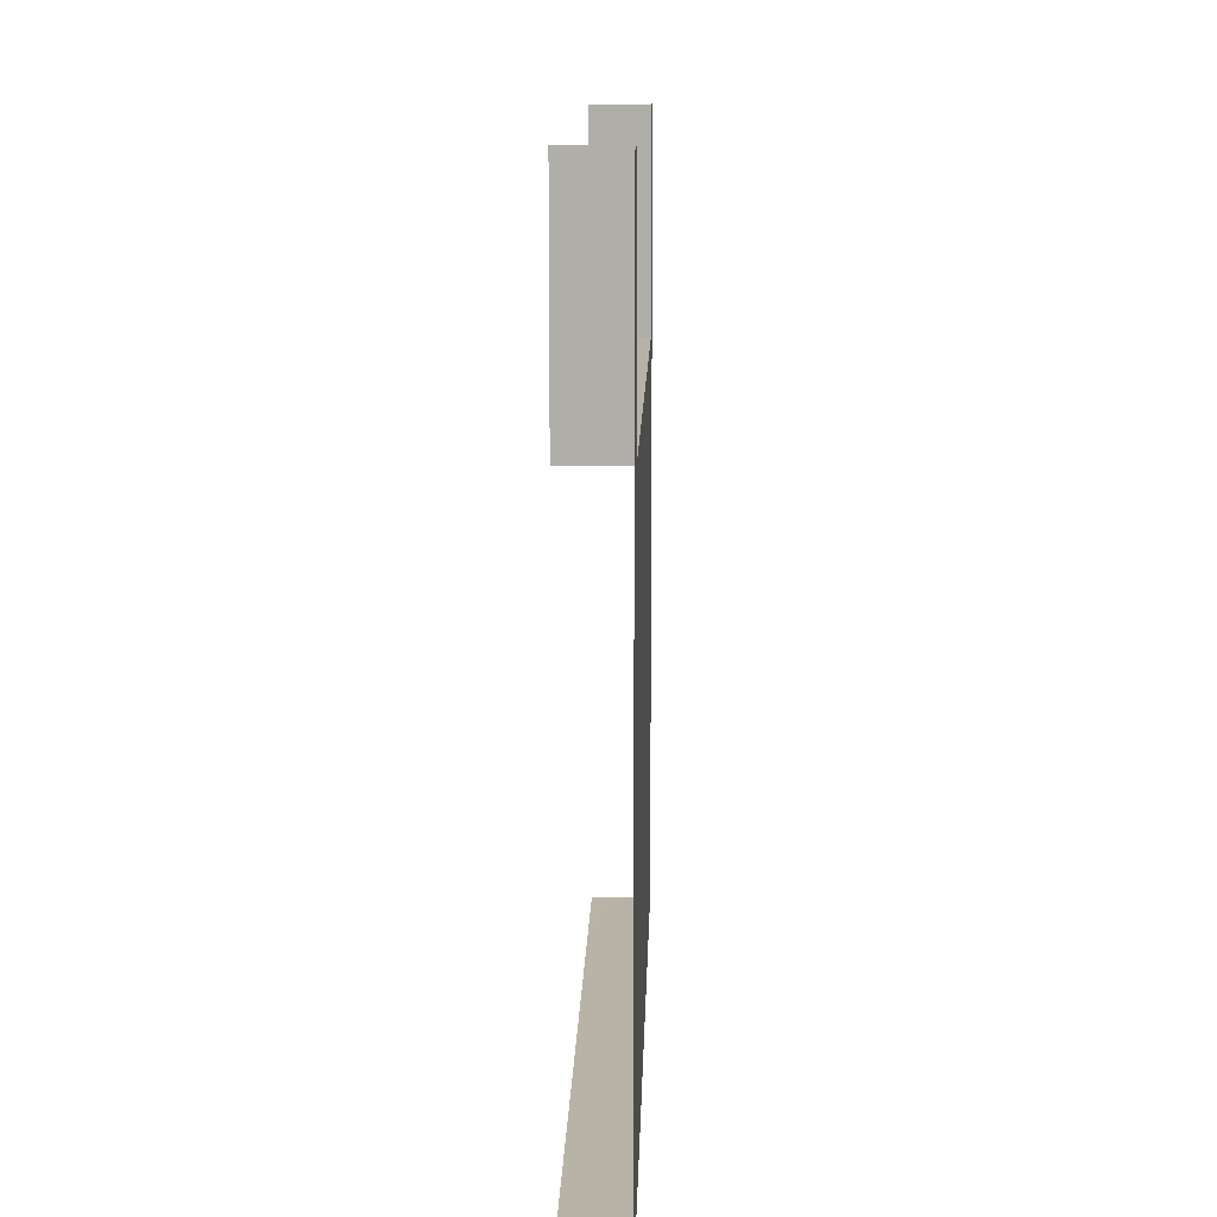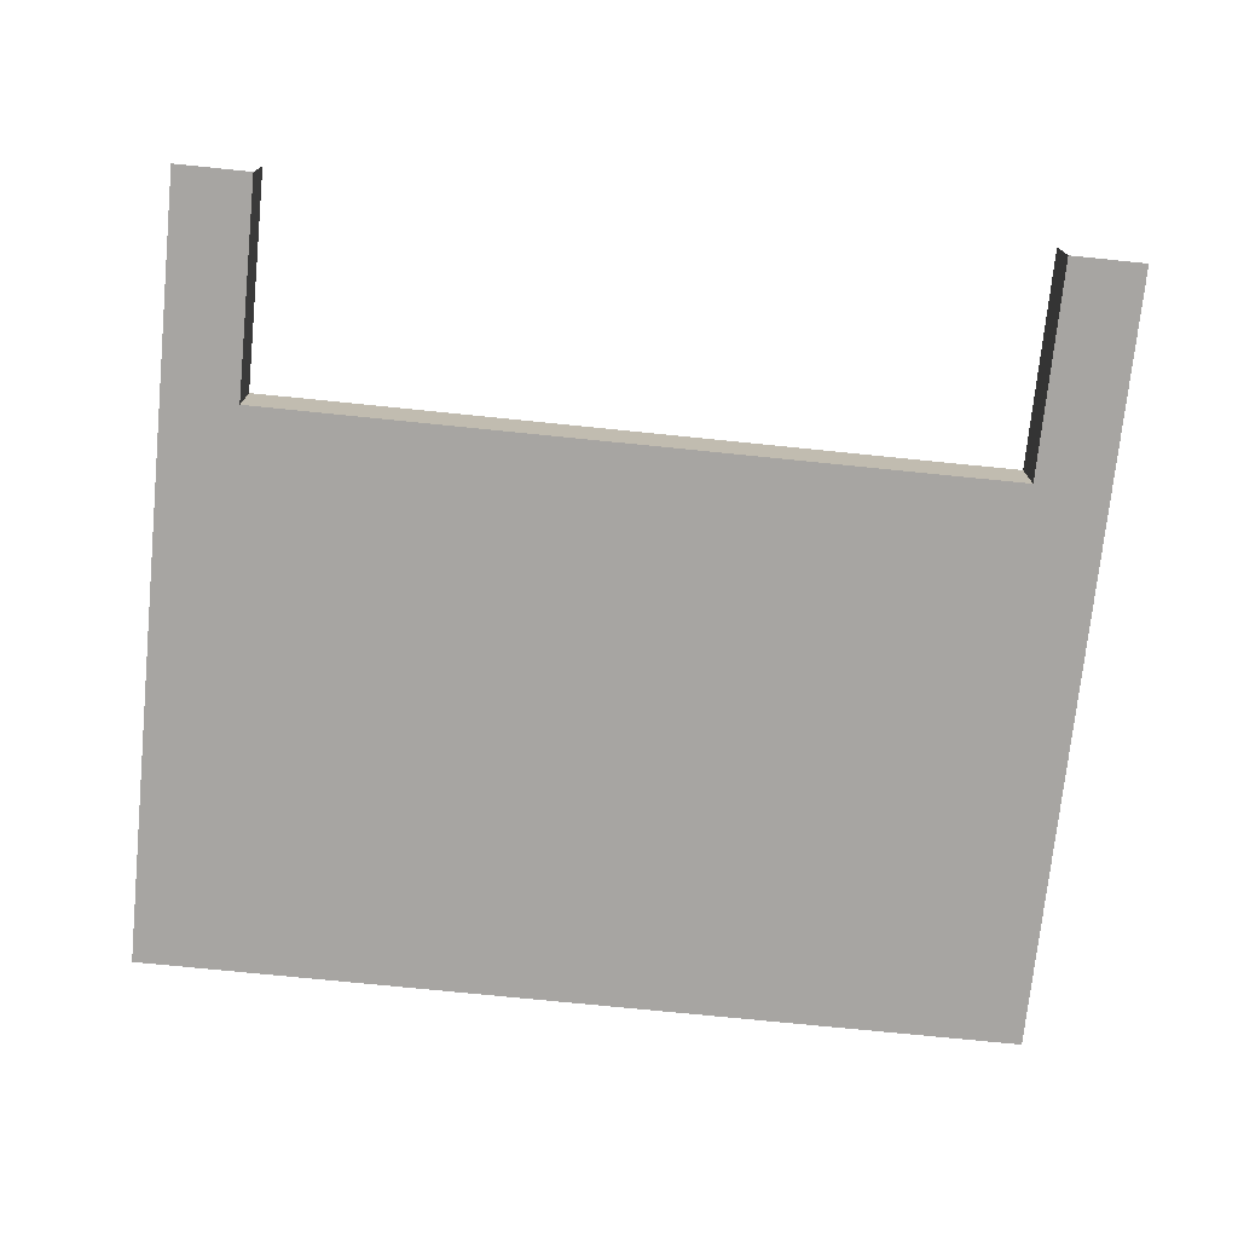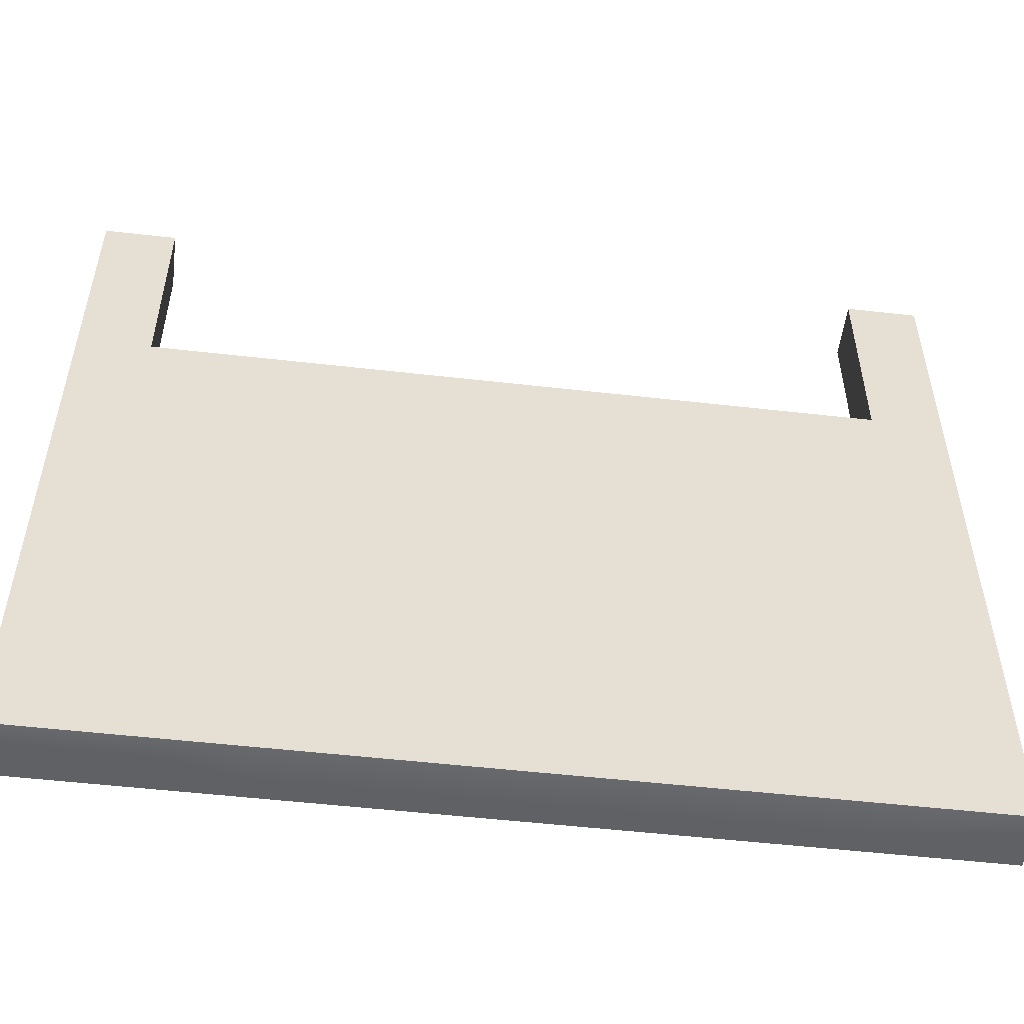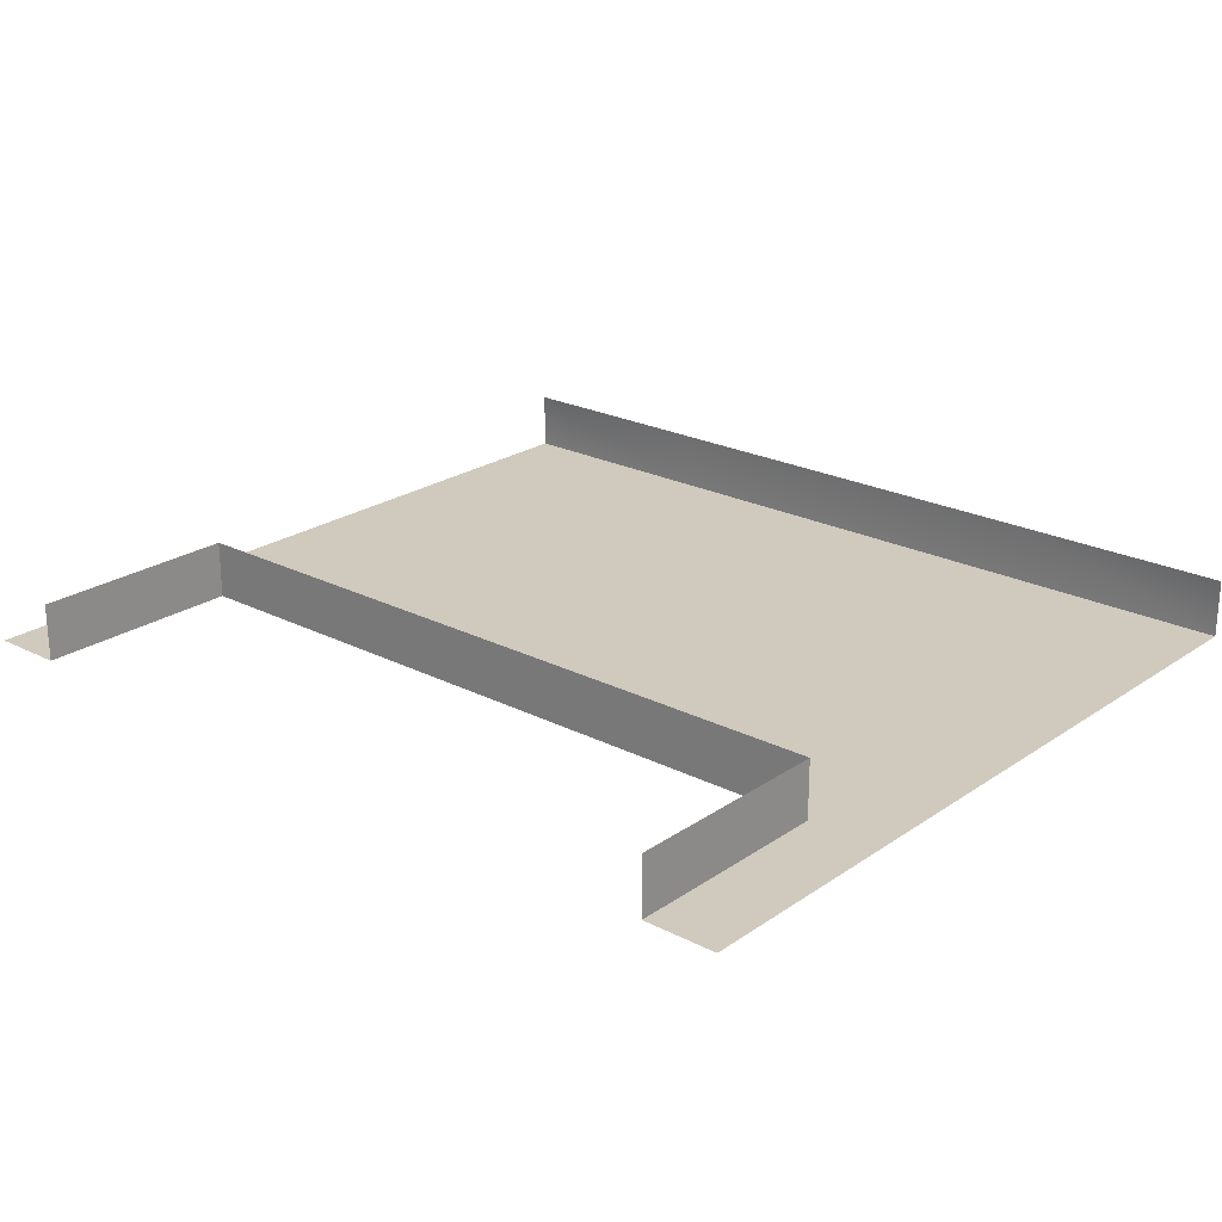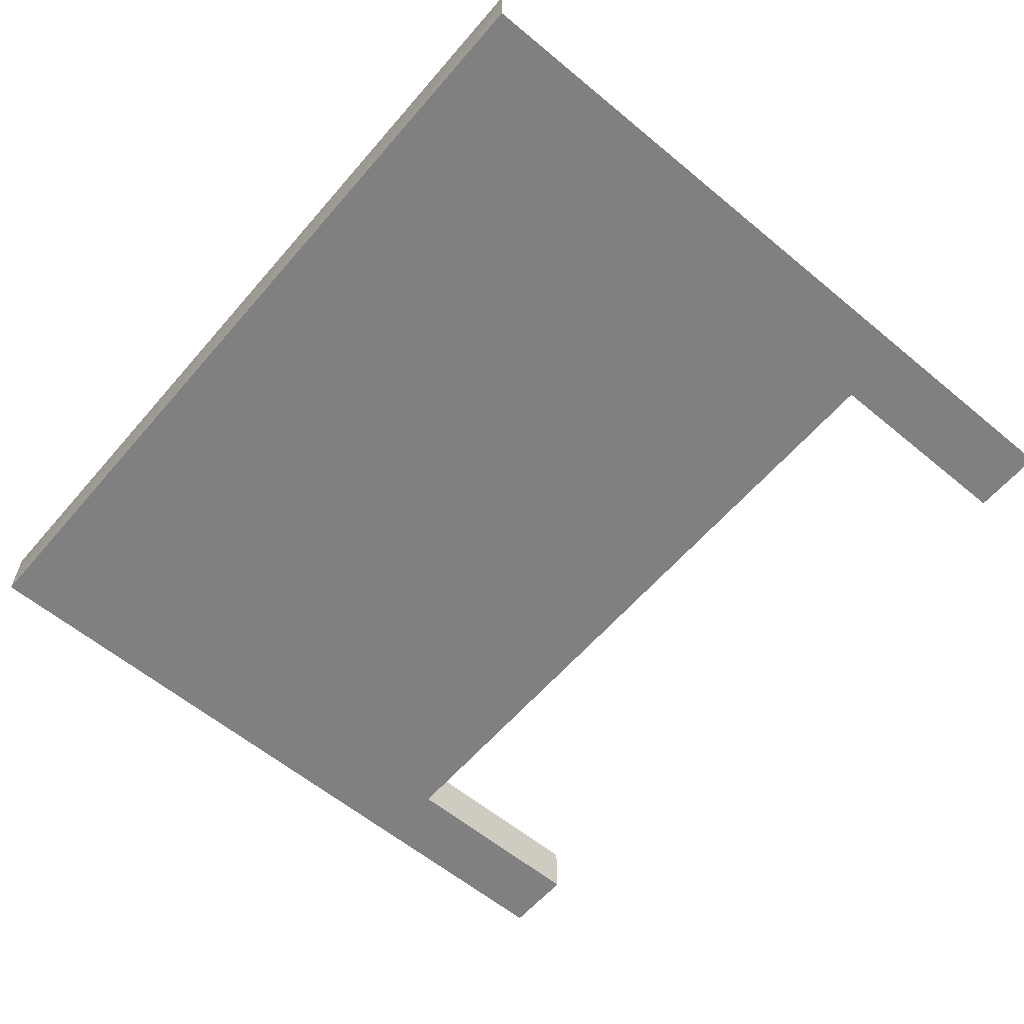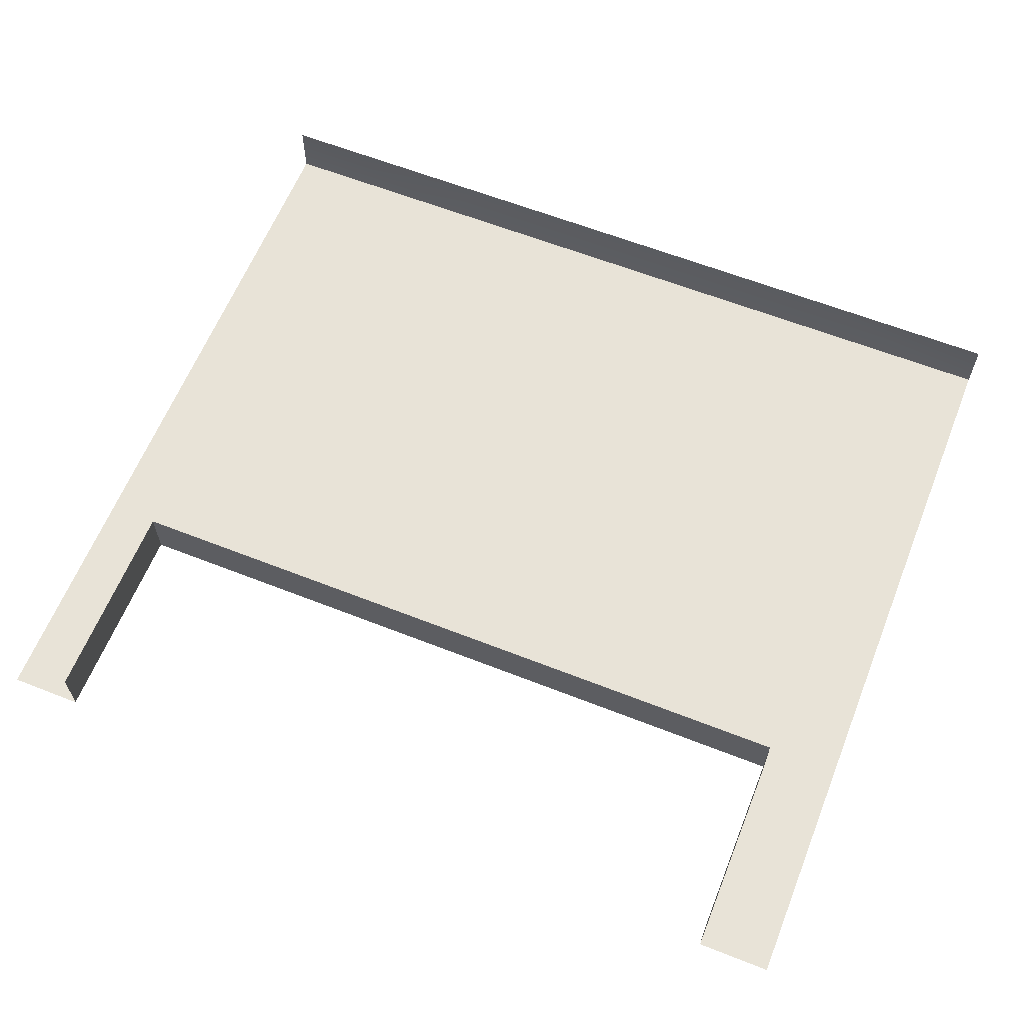
<metadata>
{"format":"obj","ext":"obj","renderer":"f3d","projection":"perspective","resolution":1024,"background":"white","views":[{"elev":12.2,"azim":-88.4,"up":"+Z"},{"elev":-73.9,"azim":-5.8,"up":"+Y"},{"elev":-52.7,"azim":-7.0,"up":"+Z"},{"elev":23.0,"azim":40.9,"up":"+Y"},{"elev":-60.0,"azim":-130.4,"up":"+Y"},{"elev":62.0,"azim":21.8,"up":"+Y"}]}
</metadata>
<code>
o #ID738
v 0.07884 0.4232 -0.4027
v 0.04292 0.4232 -0.2762
v 0.04292 0.4232 -0.4027
v 0.05489 0.4232 -0.3107
v 0.1507 0.4232 -0.3107
v 0.1507 0.4232 -0.4027
v 0.1866 0.4232 -0.4027
v 0.1746 0.4232 -0.3107
v 0.1746 0.4232 -0.2762
v 0.1866 0.4232 -0.2762
v 0.05489 0.4232 -0.2762
v 0.05489 0.4232 -0.3107
v 0.04292 0.4232 -0.2762
v 0.05489 0.4232 -0.2762
v 0.1866 0.4232 -0.2762
v 0.1866 0.4232 -0.4027
v 0.1746 0.4232 -0.2762
v 0.1746 0.4232 -0.3107
v 0.1507 0.4232 -0.3107
v 0.1507 0.4232 -0.4027
v 0.07884 0.4232 -0.4027
v 0.04292 0.4232 -0.4027
v 0.1507 0.4326 -0.3107
v 0.05489 0.4232 -0.3107
v 0.1507 0.4232 -0.3107
v 0.05489 0.4326 -0.3107
v 0.05489 0.4326 -0.3107
v 0.1507 0.4326 -0.3107
v 0.05489 0.4232 -0.3107
v 0.1507 0.4232 -0.3107
v 0.05489 0.4232 -0.3107
v 0.05489 0.4326 -0.2762
v 0.05489 0.4232 -0.2762
v 0.05489 0.4326 -0.3107
v 0.05489 0.4326 -0.3107
v 0.05489 0.4232 -0.3107
v 0.05489 0.4326 -0.2762
v 0.05489 0.4232 -0.2762
v 0.04292 0.4326 -0.4027
v 0.07884 0.4232 -0.4027
v 0.04292 0.4232 -0.4027
v 0.07884 0.4326 -0.4027
v 0.07884 0.4326 -0.4027
v 0.04292 0.4326 -0.4027
v 0.07884 0.4232 -0.4027
v 0.04292 0.4232 -0.4027
v 0.1507 0.4232 -0.4027
v 0.07884 0.4232 -0.4027
v 0.1507 0.4326 -0.4027
v 0.1507 0.4326 -0.4027
v 0.1507 0.4232 -0.4027
v 0.07884 0.4232 -0.4027
v 0.1866 0.4232 -0.4027
v 0.1866 0.4326 -0.4027
v 0.1866 0.4326 -0.4027
v 0.1866 0.4232 -0.4027
v 0.1746 0.4326 -0.3107
v 0.1746 0.4232 -0.2762
v 0.1746 0.4326 -0.2762
v 0.1746 0.4232 -0.3107
v 0.1746 0.4232 -0.3107
v 0.1746 0.4326 -0.3107
v 0.1746 0.4232 -0.2762
v 0.1746 0.4326 -0.2762
v 0.1746 0.4326 -0.3107
v 0.1507 0.4232 -0.3107
v 0.1746 0.4232 -0.3107
v 0.1507 0.4326 -0.3107
v 0.1507 0.4326 -0.3107
v 0.1746 0.4326 -0.3107
v 0.1507 0.4232 -0.3107
v 0.1746 0.4232 -0.3107
f 12 13 14
f 15 16 17
f 17 16 18
f 18 16 19
f 16 20 19
f 20 21 19
f 19 21 12
f 12 21 13
f 22 13 21
f 27 28 29
f 30 29 28
f 35 36 37
f 38 37 36
f 43 44 45
f 46 45 44
f 50 43 51
f 52 51 43
f 55 50 56
f 51 56 50
f 61 62 63
f 64 63 62
f 69 70 71
f 72 71 70
f 1 2 3
f 2 1 4
f 4 1 5
f 5 1 6
f 5 6 7
f 5 7 8
f 8 7 9
f 9 7 10
f 11 2 4
f 23 24 25
f 24 23 26
f 31 32 33
f 32 31 34
f 39 40 41
f 40 39 42
f 42 47 48
f 47 42 49
f 49 53 47
f 53 49 54
f 57 58 59
f 58 57 60
f 65 66 67
f 66 65 68

</code>
